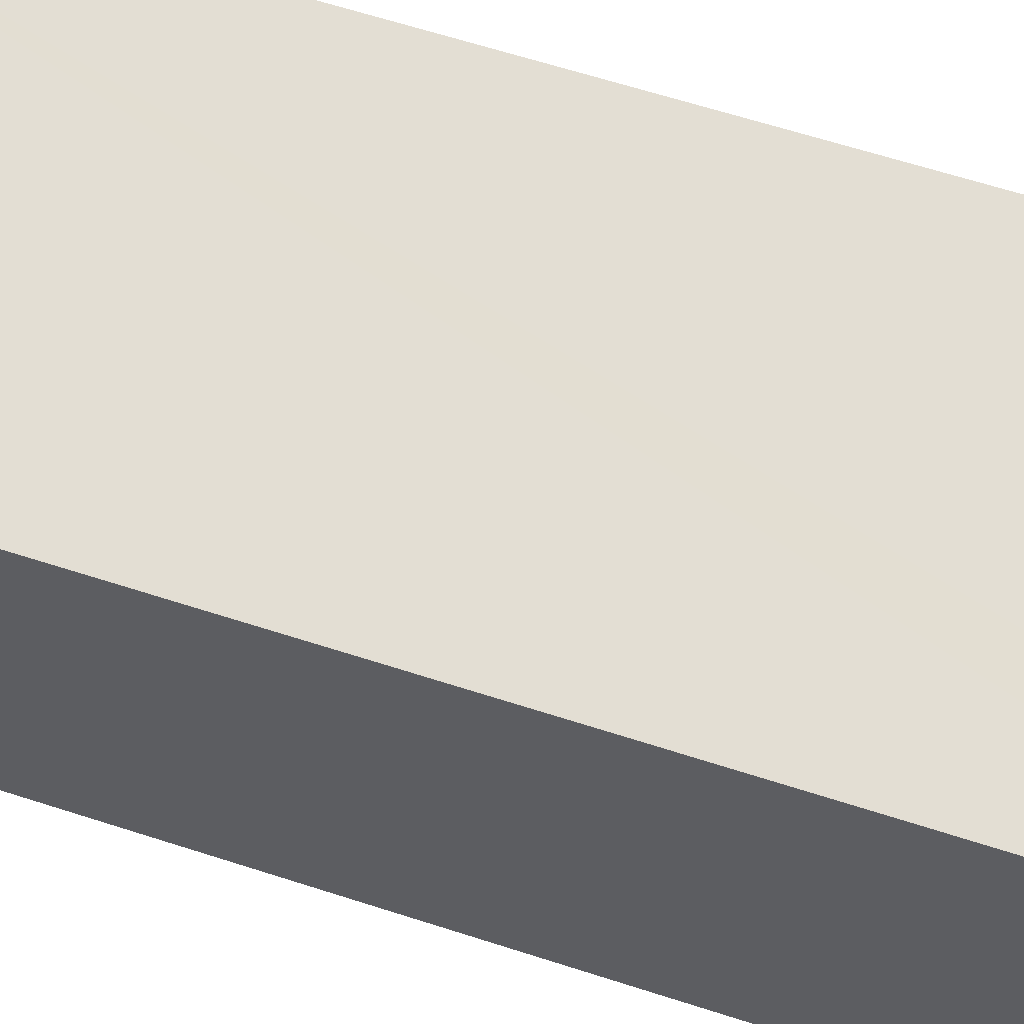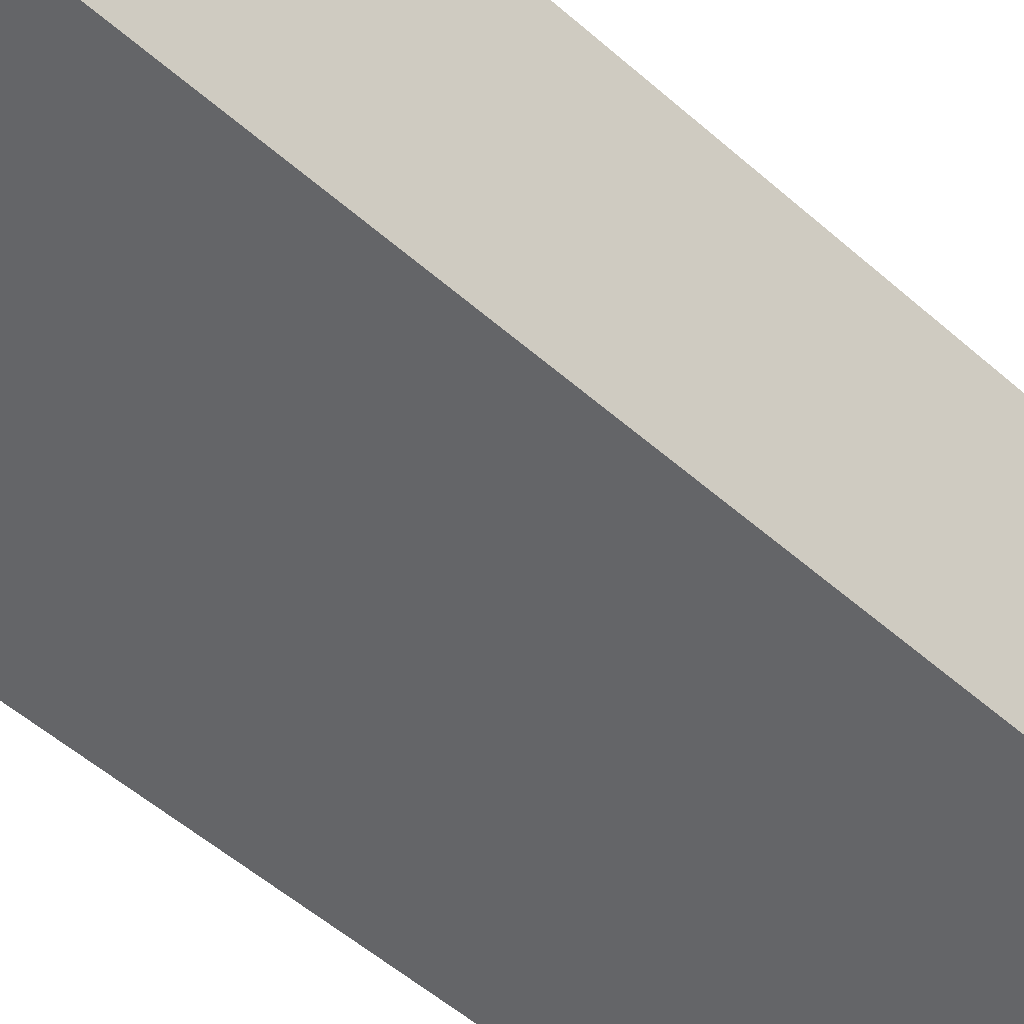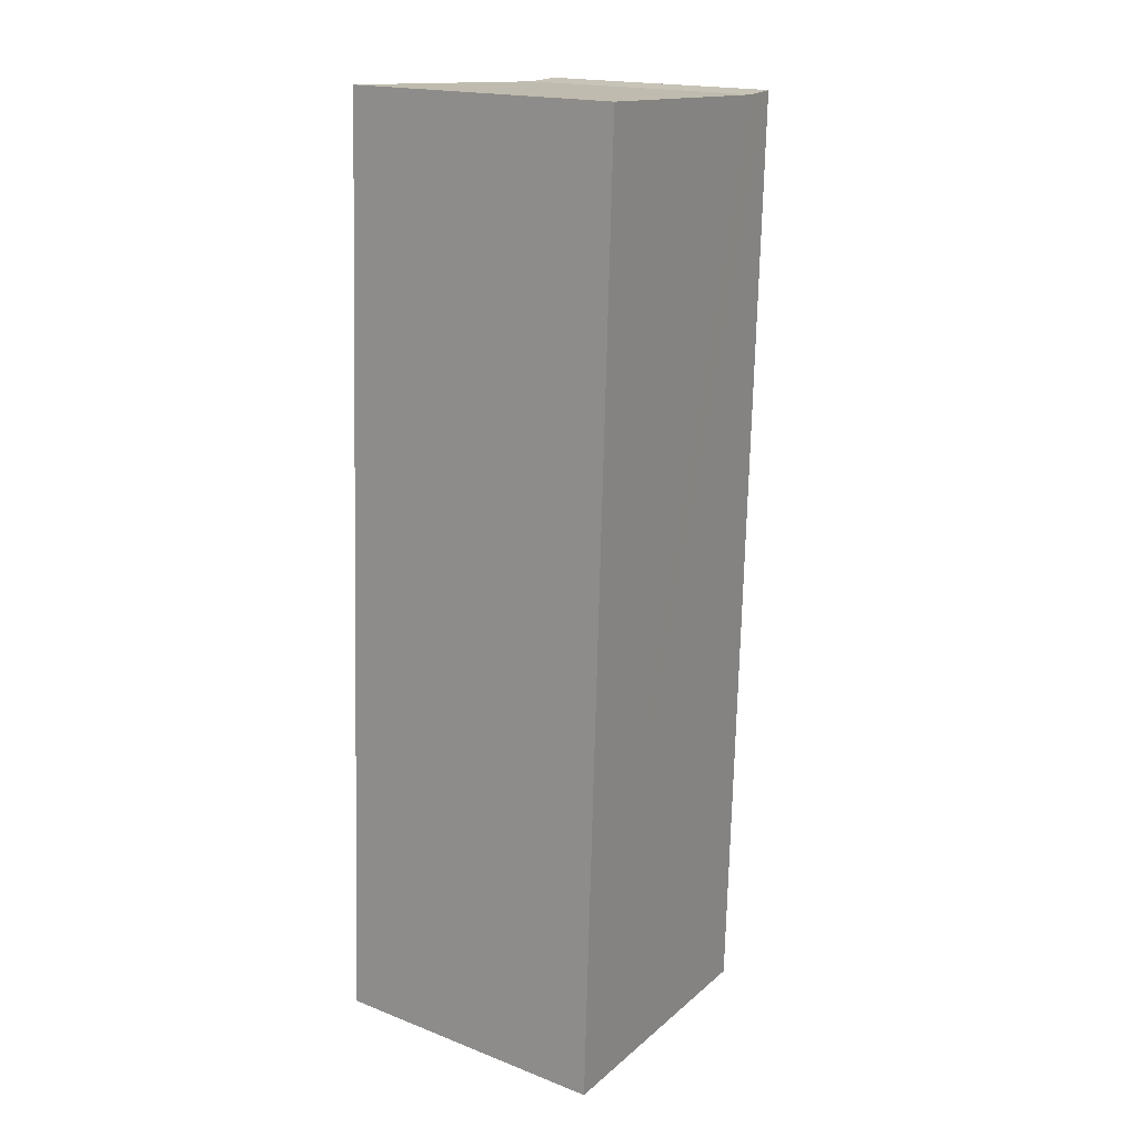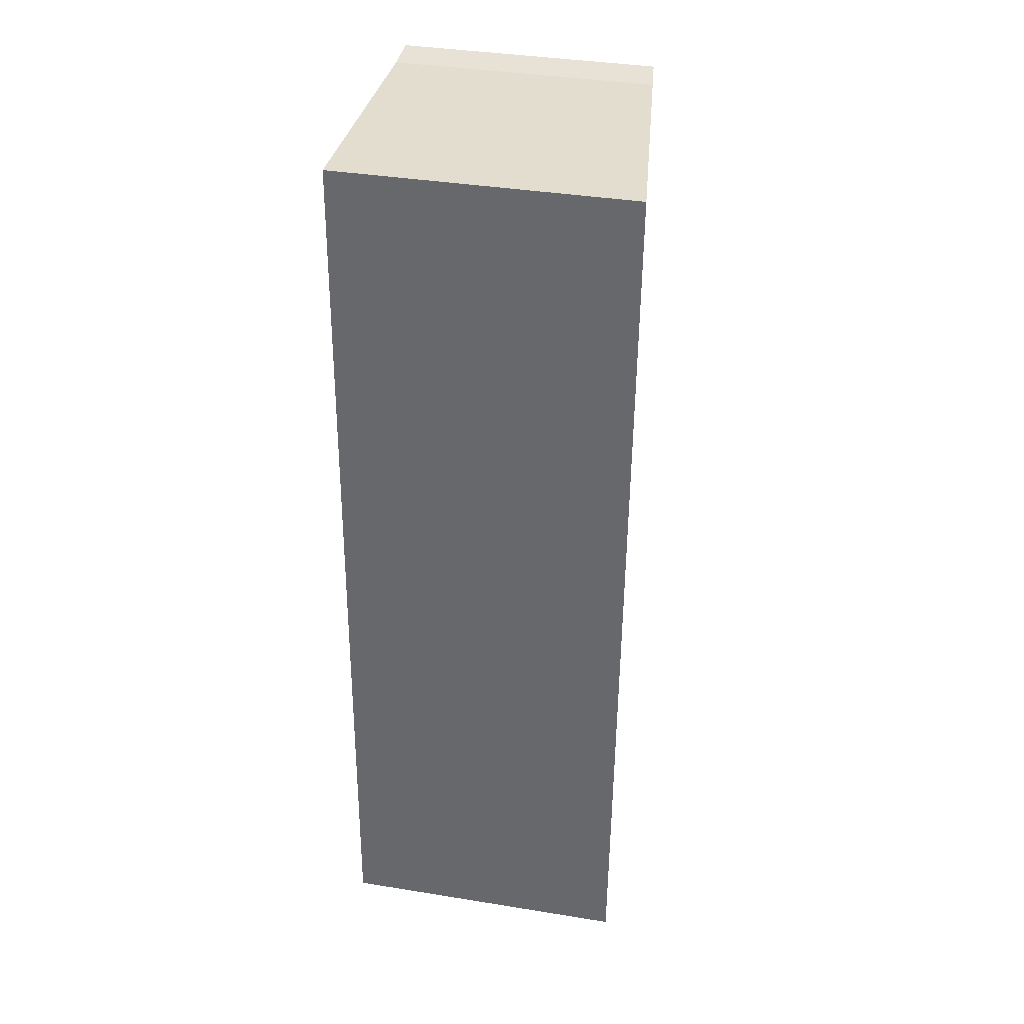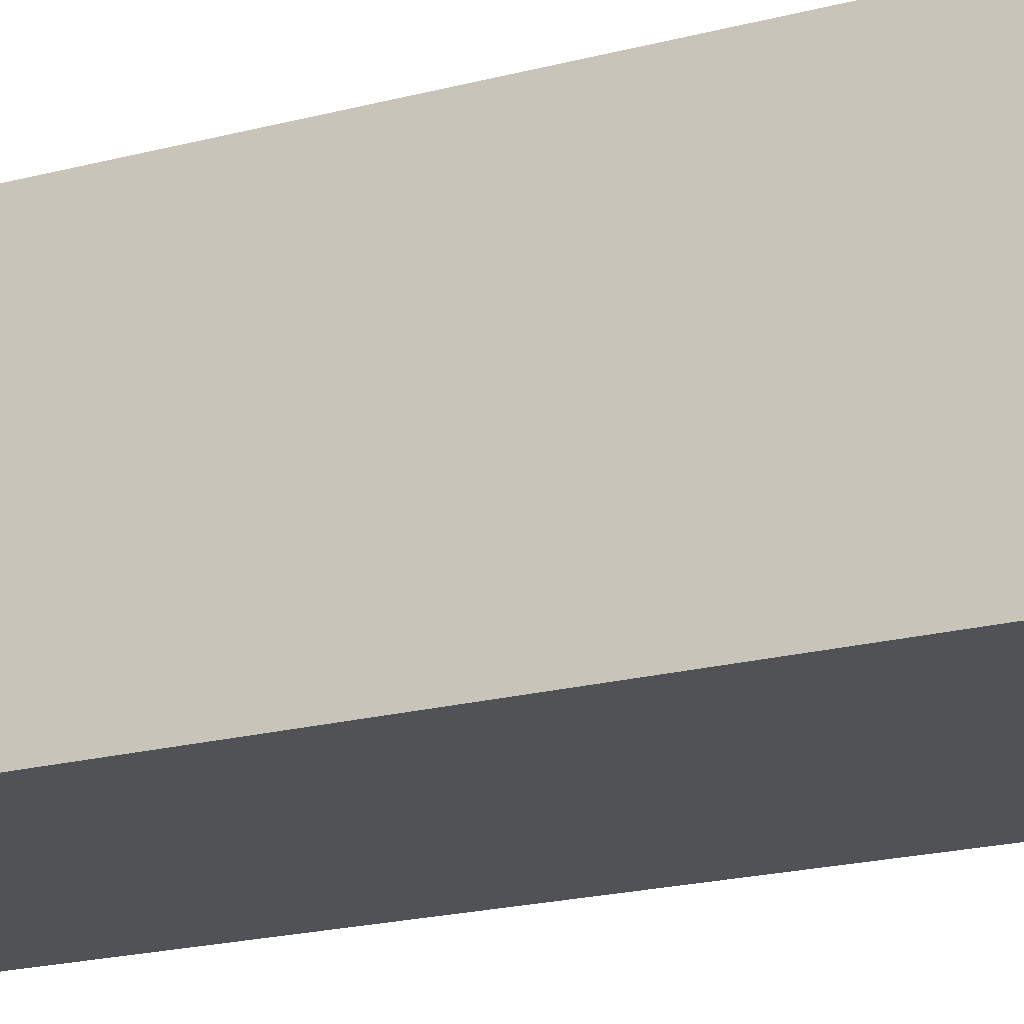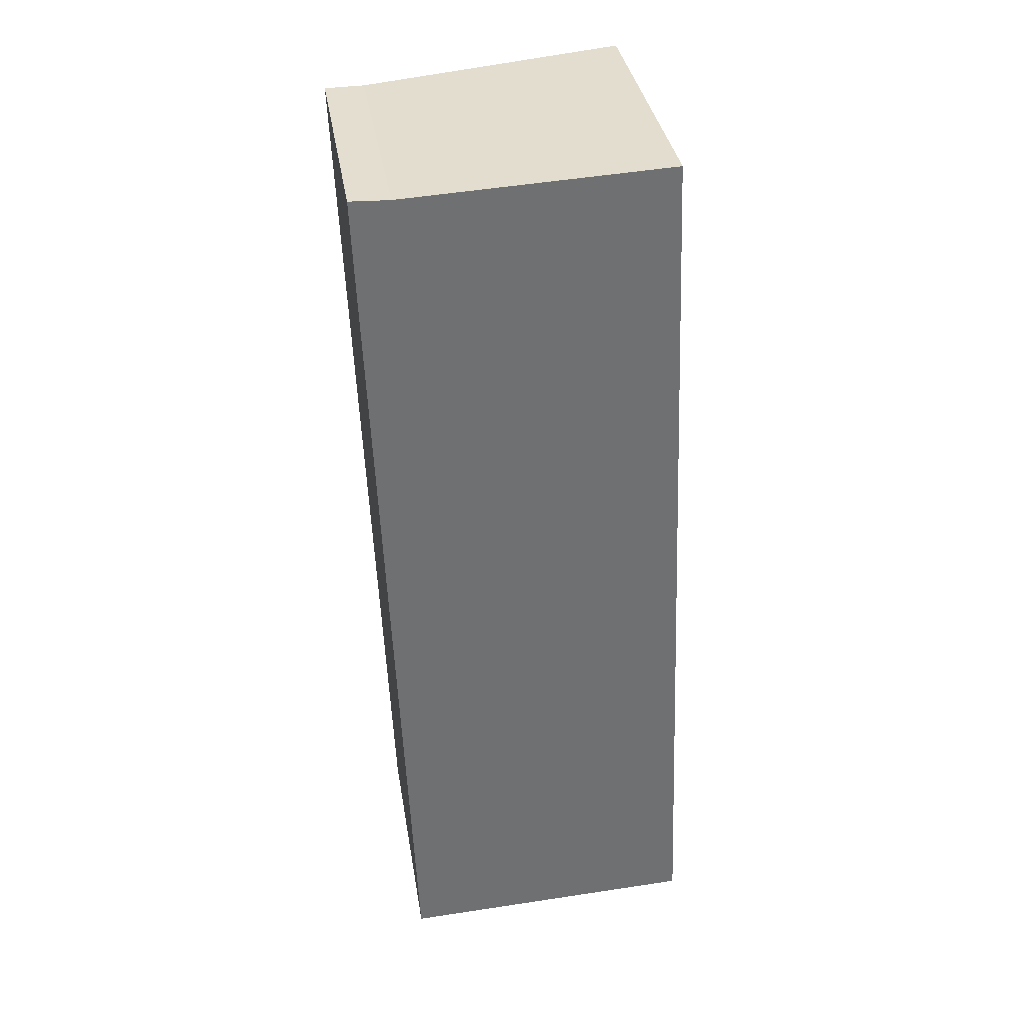
<metadata>
{"format":"obj","ext":"obj","renderer":"f3d","projection":"perspective","resolution":1024,"background":"white","views":[{"elev":59.9,"azim":-73.7,"up":"+Y"},{"elev":-51.6,"azim":43.7,"up":"+Y"},{"elev":17.9,"azim":127.0,"up":"+Z"},{"elev":38.2,"azim":101.6,"up":"+Z"},{"elev":-20.7,"azim":113.0,"up":"+Y"},{"elev":35.5,"azim":-9.1,"up":"+Z"}]}
</metadata>
<code>
v  3.532 3.045 -9.475
v  2.853 3.012 0.108
v  3.129 3.045 0.122
v  0.406 2.72 -0.015
v  0 2.671 1.636e-16
v  0.402 2.671 -9.611
v  3.129 -7.47e-18 0.122
v  2.853 -6.613e-18 0.108
v  0.406 9.185e-19 -0.015
v  0 0 0
v  3.532 5.802e-16 -9.475
v  0.402 5.885e-16 -9.611
g defaultobject
f 1 2 3
f 2 1 4
f 4 1 5
f 5 1 6
f 2 7 3
f 7 2 4
f 7 4 8
f 8 4 9
f 5 9 4
f 9 5 10
f 7 1 3
f 1 7 11
f 11 6 1
f 6 11 12
f 12 5 6
f 5 12 10
f 7 12 11
f 12 7 8
f 12 8 9
f 12 9 10

</code>
